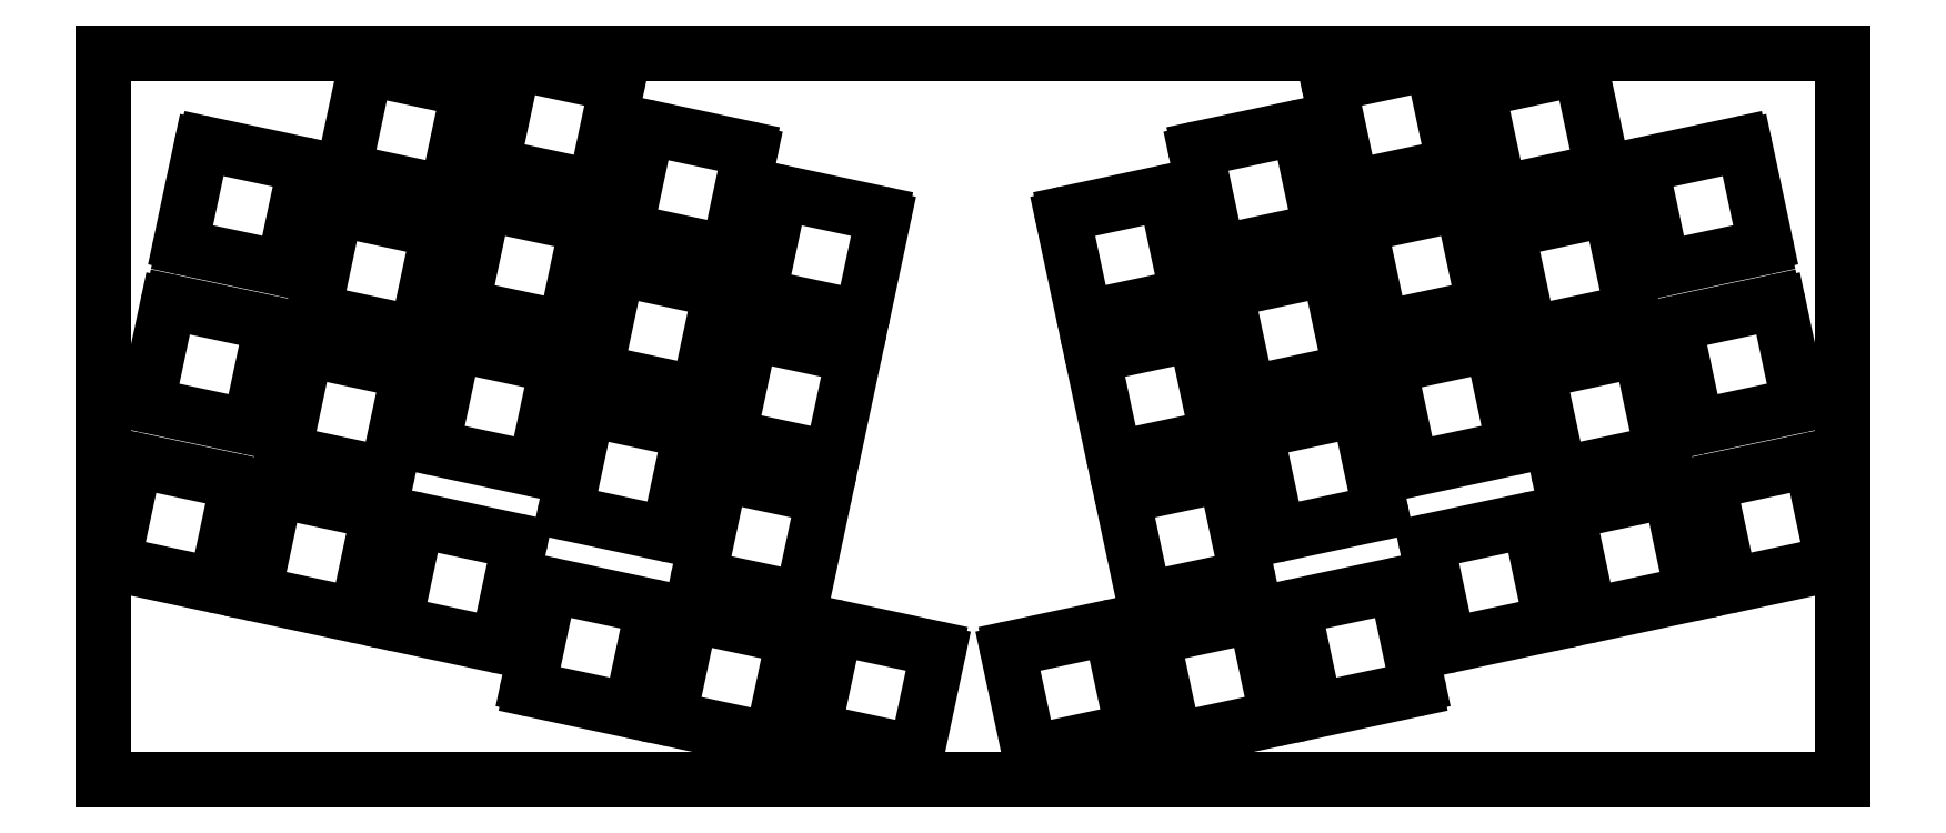
<metadata>
{"format":"dxf","ext":"dxf","renderer":"ezdxf+matplotlib","layout":"modelspace","background":"white","min_lineweight":24,"dpi":150}
</metadata>
<code>
0
SECTION
2
ENTITIES
0
LINE
8
0
10
70.67
20
-21.56
11
83.39
21
-24.26
0
LINE
8
0
10
67.76
20
-35.25
11
80.48
21
-37.95
0
LINE
8
0
10
70.08
20
-21.94
11
67.38
21
-34.66
0
LINE
8
0
10
83.77
20
-24.85
11
81.07
21
-37.57
0
ARC
8
0
10
70.57
20
-22.04
40
0.5
50
78
51
168
0
ARC
8
0
10
83.28
20
-24.75
40
0.5
50
348
51
78
0
ARC
8
0
10
67.87
20
-34.76
40
0.5
50
168
51
258
0
ARC
8
0
10
80.58
20
-37.46
40
0.5
50
258
51
348
0
LINE
8
0
10
51.05
20
-22.25
11
63.77
21
-24.96
0
LINE
8
0
10
48.14
20
-35.95
11
60.85
21
-38.65
0
LINE
8
0
10
50.46
20
-22.64
11
47.75
21
-35.35
0
LINE
8
0
10
64.15
20
-25.55
11
61.45
21
-38.26
0
ARC
8
0
10
50.95
20
-22.74
40
0.5
50
78
51
168
0
ARC
8
0
10
63.66
20
-25.44
40
0.5
50
348
51
78
0
ARC
8
0
10
48.24
20
-35.46
40
0.5
50
168
51
258
0
ARC
8
0
10
60.96
20
-38.16
40
0.5
50
258
51
348
0
LINE
8
0
10
88.32
20
-30.17
11
101
21
-32.88
0
LINE
8
0
10
85.41
20
-43.87
11
98.12
21
-46.57
0
LINE
8
0
10
87.72
20
-30.56
11
85.02
21
-43.28
0
LINE
8
0
10
101.4
20
-33.47
11
98.71
21
-46.19
0
ARC
8
0
10
88.21
20
-30.66
40
0.5
50
78
51
168
0
ARC
8
0
10
100.9
20
-33.37
40
0.5
50
348
51
78
0
ARC
8
0
10
85.51
20
-43.38
40
0.5
50
168
51
258
0
ARC
8
0
10
98.23
20
-46.08
40
0.5
50
258
51
348
0
LINE
8
0
10
106
20
-38.79
11
118.7
21
-41.5
0
LINE
8
0
10
103
20
-52.49
11
115.8
21
-55.19
0
LINE
8
0
10
105.4
20
-39.18
11
102.7
21
-51.89
0
LINE
8
0
10
119.1
20
-42.09
11
116.4
21
-54.81
0
ARC
8
0
10
105.9
20
-39.28
40
0.5
50
78
51
168
0
ARC
8
0
10
118.6
20
-41.99
40
0.5
50
348
51
78
0
ARC
8
0
10
103.2
20
-52
40
0.5
50
168
51
258
0
ARC
8
0
10
115.9
20
-54.7
40
0.5
50
258
51
348
0
LINE
8
0
10
29.44
20
-32.27
11
42.16
21
-34.97
0
LINE
8
0
10
26.53
20
-45.96
11
39.25
21
-48.66
0
LINE
8
0
10
28.85
20
-32.65
11
26.15
21
-45.37
0
LINE
8
0
10
42.55
20
-35.56
11
39.84
21
-48.28
0
ARC
8
0
10
29.34
20
-32.76
40
0.5
50
78
51
168
0
ARC
8
0
10
42.06
20
-35.46
40
0.5
50
348
51
78
0
ARC
8
0
10
26.64
20
-45.47
40
0.5
50
168
51
258
0
ARC
8
0
10
39.35
20
-48.18
40
0.5
50
258
51
348
0
LINE
8
0
10
66.71
20
-40.19
11
79.43
21
-42.89
0
LINE
8
0
10
63.8
20
-53.88
11
76.52
21
-56.59
0
LINE
8
0
10
66.12
20
-40.57
11
63.42
21
-53.29
0
LINE
8
0
10
79.81
20
-43.48
11
77.11
21
-56.2
0
ARC
8
0
10
66.61
20
-40.68
40
0.5
50
78
51
168
0
ARC
8
0
10
79.32
20
-43.38
40
0.5
50
348
51
78
0
ARC
8
0
10
63.91
20
-53.39
40
0.5
50
168
51
258
0
ARC
8
0
10
76.62
20
-56.1
40
0.5
50
258
51
348
0
LINE
8
0
10
47.09
20
-40.89
11
59.8
21
-43.59
0
LINE
8
0
10
44.18
20
-54.58
11
56.89
21
-57.28
0
LINE
8
0
10
46.5
20
-41.27
11
43.79
21
-53.99
0
LINE
8
0
10
60.19
20
-44.18
11
57.49
21
-56.9
0
ARC
8
0
10
46.98
20
-41.38
40
0.5
50
78
51
168
0
ARC
8
0
10
59.7
20
-44.08
40
0.5
50
348
51
78
0
ARC
8
0
10
44.28
20
-54.09
40
0.5
50
168
51
258
0
ARC
8
0
10
57
20
-56.79
40
0.5
50
258
51
348
0
LINE
8
0
10
84.36
20
-48.81
11
97.07
21
-51.51
0
LINE
8
0
10
81.45
20
-62.5
11
94.16
21
-65.2
0
LINE
8
0
10
83.76
20
-49.19
11
81.06
21
-61.91
0
LINE
8
0
10
97.46
20
-52.1
11
94.75
21
-64.82
0
ARC
8
0
10
84.25
20
-49.3
40
0.5
50
78
51
168
0
ARC
8
0
10
96.97
20
-52
40
0.5
50
348
51
78
0
ARC
8
0
10
81.55
20
-62.01
40
0.5
50
168
51
258
0
ARC
8
0
10
94.26
20
-64.72
40
0.5
50
258
51
348
0
LINE
8
0
10
102
20
-57.43
11
114.7
21
-60.13
0
LINE
8
0
10
99.09
20
-71.12
11
111.8
21
-73.82
0
LINE
8
0
10
101.4
20
-57.81
11
98.7
21
-70.53
0
LINE
8
0
10
115.1
20
-60.72
11
112.4
21
-73.44
0
ARC
8
0
10
101.9
20
-57.92
40
0.5
50
78
51
168
0
ARC
8
0
10
114.6
20
-60.62
40
0.5
50
348
51
78
0
ARC
8
0
10
99.19
20
-70.63
40
0.5
50
168
51
258
0
ARC
8
0
10
111.9
20
-73.33
40
0.5
50
258
51
348
0
LINE
8
0
10
38.09
20
-56.53
11
35.39
21
-69.24
0
LINE
8
0
10
24.4
20
-53.62
11
21.69
21
-66.33
0
LINE
8
0
10
37.7
20
-55.93
11
24.99
21
-53.23
0
LINE
8
0
10
34.79
20
-69.63
11
22.08
21
-66.92
0
ARC
8
0
10
37.6
20
-56.42
40
0.5
50
348
51
78
0
ARC
8
0
10
34.9
20
-69.14
40
0.5
50
258
51
348
0
ARC
8
0
10
24.89
20
-53.72
40
0.5
50
78
51
168
0
ARC
8
0
10
22.18
20
-66.44
40
0.5
50
168
51
258
0
LINE
8
0
10
62.75
20
-58.82
11
75.47
21
-61.53
0
LINE
8
0
10
59.84
20
-72.52
11
72.56
21
-75.22
0
LINE
8
0
10
62.16
20
-59.21
11
59.46
21
-71.92
0
LINE
8
0
10
75.85
20
-62.12
11
73.15
21
-74.83
0
ARC
8
0
10
62.65
20
-59.31
40
0.5
50
78
51
168
0
ARC
8
0
10
75.36
20
-62.01
40
0.5
50
348
51
78
0
ARC
8
0
10
59.94
20
-72.03
40
0.5
50
168
51
258
0
ARC
8
0
10
72.66
20
-74.73
40
0.5
50
258
51
348
0
LINE
8
0
10
43.13
20
-59.52
11
55.84
21
-62.22
0
LINE
8
0
10
40.22
20
-73.21
11
52.93
21
-75.92
0
LINE
8
0
10
42.53
20
-59.91
11
39.83
21
-72.62
0
LINE
8
0
10
56.23
20
-62.82
11
53.53
21
-75.53
0
ARC
8
0
10
43.02
20
-60.01
40
0.5
50
78
51
168
0
ARC
8
0
10
55.74
20
-62.71
40
0.5
50
348
51
78
0
ARC
8
0
10
40.32
20
-72.73
40
0.5
50
168
51
258
0
ARC
8
0
10
53.04
20
-75.43
40
0.5
50
258
51
348
0
LINE
8
0
10
80.4
20
-67.44
11
93.11
21
-70.14
0
LINE
8
0
10
77.48
20
-81.14
11
90.2
21
-83.84
0
LINE
8
0
10
79.8
20
-67.83
11
77.1
21
-80.54
0
LINE
8
0
10
93.5
20
-70.74
11
90.79
21
-83.45
0
ARC
8
0
10
80.29
20
-67.93
40
0.5
50
78
51
168
0
ARC
8
0
10
93.01
20
-70.63
40
0.5
50
348
51
78
0
ARC
8
0
10
77.59
20
-80.65
40
0.5
50
168
51
258
0
ARC
8
0
10
90.3
20
-83.35
40
0.5
50
258
51
348
0
LINE
8
0
10
98.04
20
-76.06
11
110.8
21
-78.76
0
LINE
8
0
10
95.13
20
-89.75
11
107.8
21
-92.46
0
LINE
8
0
10
97.45
20
-76.45
11
94.74
21
-89.16
0
LINE
8
0
10
111.1
20
-79.36
11
108.4
21
-92.07
0
ARC
8
0
10
97.93
20
-76.55
40
0.5
50
78
51
168
0
ARC
8
0
10
110.7
20
-79.25
40
0.5
50
348
51
78
0
ARC
8
0
10
95.23
20
-89.27
40
0.5
50
168
51
258
0
ARC
8
0
10
107.9
20
-91.97
40
0.5
50
258
51
348
0
LINE
8
0
10
20.53
20
-74.19
11
33.25
21
-76.9
0
LINE
8
0
10
17.62
20
-87.89
11
30.34
21
-90.59
0
LINE
8
0
10
19.94
20
-74.58
11
17.24
21
-87.29
0
LINE
8
0
10
33.63
20
-77.49
11
30.93
21
-90.21
0
ARC
8
0
10
20.43
20
-74.68
40
0.5
50
78
51
168
0
ARC
8
0
10
33.15
20
-77.39
40
0.5
50
348
51
78
0
ARC
8
0
10
17.73
20
-87.4
40
0.5
50
168
51
258
0
ARC
8
0
10
30.44
20
-90.1
40
0.5
50
258
51
348
0
LINE
8
0
10
39.17
20
-78.15
11
51.88
21
-80.86
0
LINE
8
0
10
36.26
20
-91.85
11
48.97
21
-94.55
0
LINE
8
0
10
38.57
20
-78.54
11
35.87
21
-91.25
0
LINE
8
0
10
52.27
20
-81.45
11
49.57
21
-94.17
0
ARC
8
0
10
39.06
20
-78.64
40
0.5
50
78
51
168
0
ARC
8
0
10
51.78
20
-81.35
40
0.5
50
348
51
78
0
ARC
8
0
10
36.36
20
-91.36
40
0.5
50
168
51
258
0
ARC
8
0
10
49.08
20
-94.06
40
0.5
50
258
51
348
0
LINE
8
0
10
57.8
20
-82.11
11
70.52
21
-84.82
0
LINE
8
0
10
54.89
20
-95.81
11
67.61
21
-98.51
0
LINE
8
0
10
57.21
20
-82.5
11
54.5
21
-95.22
0
LINE
8
0
10
70.9
20
-85.41
11
68.2
21
-98.13
0
ARC
8
0
10
57.7
20
-82.6
40
0.5
50
78
51
168
0
ARC
8
0
10
70.41
20
-85.31
40
0.5
50
348
51
78
0
ARC
8
0
10
54.99
20
-95.32
40
0.5
50
168
51
258
0
ARC
8
0
10
67.71
20
-98.02
40
0.5
50
258
51
348
0
LINE
8
0
10
126.3
20
-99.62
11
123.6
21
-112.3
0
LINE
8
0
10
112.6
20
-96.71
11
109.9
21
-109.4
0
LINE
8
0
10
125.9
20
-99.03
11
113.2
21
-96.33
0
LINE
8
0
10
123
20
-112.7
11
110.3
21
-110
0
ARC
8
0
10
125.8
20
-99.52
40
0.5
50
348
51
78
0
ARC
8
0
10
123.1
20
-112.2
40
0.5
50
258
51
348
0
ARC
8
0
10
113.1
20
-96.82
40
0.5
50
78
51
168
0
ARC
8
0
10
110.4
20
-109.5
40
0.5
50
168
51
258
0
LINE
8
0
10
75.44
20
-90.73
11
88.16
21
-93.44
0
LINE
8
0
10
72.53
20
-104.4
11
85.25
21
-107.1
0
LINE
8
0
10
74.85
20
-91.12
11
72.15
21
-103.8
0
LINE
8
0
10
88.55
20
-94.03
11
85.84
21
-106.7
0
ARC
8
0
10
75.34
20
-91.22
40
0.5
50
78
51
168
0
ARC
8
0
10
88.06
20
-93.93
40
0.5
50
348
51
78
0
ARC
8
0
10
72.64
20
-103.9
40
0.5
50
168
51
258
0
ARC
8
0
10
85.35
20
-106.6
40
0.5
50
258
51
348
0
LINE
8
0
10
94.08
20
-94.69
11
106.8
21
-97.4
0
LINE
8
0
10
91.17
20
-108.4
11
103.9
21
-111.1
0
LINE
8
0
10
93.48
20
-95.08
11
90.78
21
-107.8
0
LINE
8
0
10
107.2
20
-97.99
11
104.5
21
-110.7
0
ARC
8
0
10
93.97
20
-95.18
40
0.5
50
78
51
168
0
ARC
8
0
10
106.7
20
-97.89
40
0.5
50
348
51
78
0
ARC
8
0
10
91.27
20
-107.9
40
0.5
50
168
51
258
0
ARC
8
0
10
104
20
-110.6
40
0.5
50
258
51
348
0
LINE
8
0
10
178.5
20
-24.26
11
191.3
21
-21.56
0
LINE
8
0
10
181.5
20
-37.95
11
194.2
21
-35.25
0
LINE
8
0
10
178.2
20
-24.85
11
180.9
21
-37.57
0
LINE
8
0
10
191.9
20
-21.94
11
194.6
21
-34.66
0
ARC
8
0
10
178.7
20
-24.75
40
0.5
50
102
51
192
0
ARC
8
0
10
191.4
20
-22.04
40
0.5
50
12
51
102
0
ARC
8
0
10
181.4
20
-37.46
40
0.5
50
192
51
282
0
ARC
8
0
10
194.1
20
-34.76
40
0.5
50
282
51
12
0
LINE
8
0
10
160.9
20
-32.88
11
173.6
21
-30.17
0
LINE
8
0
10
163.8
20
-46.57
11
176.5
21
-43.87
0
LINE
8
0
10
160.5
20
-33.47
11
163.2
21
-46.19
0
LINE
8
0
10
174.2
20
-30.56
11
176.9
21
-43.28
0
ARC
8
0
10
161
20
-33.37
40
0.5
50
102
51
192
0
ARC
8
0
10
173.7
20
-30.66
40
0.5
50
12
51
102
0
ARC
8
0
10
163.7
20
-46.08
40
0.5
50
192
51
282
0
ARC
8
0
10
176.4
20
-43.38
40
0.5
50
282
51
12
0
LINE
8
0
10
198.2
20
-24.96
11
210.9
21
-22.25
0
LINE
8
0
10
201.1
20
-38.65
11
213.8
21
-35.95
0
LINE
8
0
10
197.8
20
-25.55
11
200.5
21
-38.26
0
LINE
8
0
10
211.5
20
-22.64
11
214.2
21
-35.35
0
ARC
8
0
10
198.3
20
-25.44
40
0.5
50
102
51
192
0
ARC
8
0
10
211
20
-22.74
40
0.5
50
12
51
102
0
ARC
8
0
10
201
20
-38.16
40
0.5
50
192
51
282
0
ARC
8
0
10
213.7
20
-35.46
40
0.5
50
282
51
12
0
LINE
8
0
10
143.3
20
-41.5
11
156
21
-38.79
0
LINE
8
0
10
146.2
20
-55.19
11
158.9
21
-52.49
0
LINE
8
0
10
142.9
20
-42.09
11
145.6
21
-54.81
0
LINE
8
0
10
156.6
20
-39.18
11
159.3
21
-51.89
0
ARC
8
0
10
143.4
20
-41.99
40
0.5
50
102
51
192
0
ARC
8
0
10
156.1
20
-39.28
40
0.5
50
12
51
102
0
ARC
8
0
10
146.1
20
-54.7
40
0.5
50
192
51
282
0
ARC
8
0
10
158.8
20
-52
40
0.5
50
282
51
12
0
LINE
8
0
10
182.5
20
-42.89
11
195.2
21
-40.19
0
LINE
8
0
10
185.4
20
-56.59
11
198.1
21
-53.88
0
LINE
8
0
10
182.1
20
-43.48
11
184.8
21
-56.2
0
LINE
8
0
10
195.8
20
-40.57
11
198.5
21
-53.29
0
ARC
8
0
10
182.6
20
-43.38
40
0.5
50
102
51
192
0
ARC
8
0
10
195.3
20
-40.68
40
0.5
50
12
51
102
0
ARC
8
0
10
185.3
20
-56.1
40
0.5
50
192
51
282
0
ARC
8
0
10
198
20
-53.39
40
0.5
50
282
51
12
0
LINE
8
0
10
219.8
20
-34.97
11
232.5
21
-32.27
0
LINE
8
0
10
222.7
20
-48.66
11
235.4
21
-45.96
0
LINE
8
0
10
219.4
20
-35.56
11
222.1
21
-48.28
0
LINE
8
0
10
233.1
20
-32.65
11
235.8
21
-45.37
0
ARC
8
0
10
219.9
20
-35.46
40
0.5
50
102
51
192
0
ARC
8
0
10
232.6
20
-32.76
40
0.5
50
12
51
102
0
ARC
8
0
10
222.6
20
-48.18
40
0.5
50
192
51
282
0
ARC
8
0
10
235.3
20
-45.47
40
0.5
50
282
51
12
0
LINE
8
0
10
164.9
20
-51.51
11
177.6
21
-48.81
0
LINE
8
0
10
167.8
20
-65.2
11
180.5
21
-62.5
0
LINE
8
0
10
164.5
20
-52.1
11
167.2
21
-64.82
0
LINE
8
0
10
178.2
20
-49.19
11
180.9
21
-61.91
0
ARC
8
0
10
165
20
-52
40
0.5
50
102
51
192
0
ARC
8
0
10
177.7
20
-49.3
40
0.5
50
12
51
102
0
ARC
8
0
10
167.7
20
-64.72
40
0.5
50
192
51
282
0
ARC
8
0
10
180.4
20
-62.01
40
0.5
50
282
51
12
0
LINE
8
0
10
202.1
20
-43.59
11
214.8
21
-40.89
0
LINE
8
0
10
205
20
-57.28
11
217.8
21
-54.58
0
LINE
8
0
10
201.7
20
-44.18
11
204.5
21
-56.9
0
LINE
8
0
10
215.4
20
-41.27
11
218.1
21
-53.99
0
ARC
8
0
10
202.2
20
-44.08
40
0.5
50
102
51
192
0
ARC
8
0
10
215
20
-41.38
40
0.5
50
12
51
102
0
ARC
8
0
10
204.9
20
-56.79
40
0.5
50
192
51
282
0
ARC
8
0
10
217.7
20
-54.09
40
0.5
50
282
51
12
0
LINE
8
0
10
147.2
20
-60.13
11
159.9
21
-57.43
0
LINE
8
0
10
150.1
20
-73.82
11
162.8
21
-71.12
0
LINE
8
0
10
146.8
20
-60.72
11
149.5
21
-73.44
0
LINE
8
0
10
160.5
20
-57.81
11
163.2
21
-70.53
0
ARC
8
0
10
147.3
20
-60.62
40
0.5
50
102
51
192
0
ARC
8
0
10
160
20
-57.92
40
0.5
50
12
51
102
0
ARC
8
0
10
150
20
-73.33
40
0.5
50
192
51
282
0
ARC
8
0
10
162.7
20
-70.63
40
0.5
50
282
51
12
0
LINE
8
0
10
186.5
20
-61.53
11
199.2
21
-58.82
0
LINE
8
0
10
189.4
20
-75.22
11
202.1
21
-72.52
0
LINE
8
0
10
186.1
20
-62.12
11
188.8
21
-74.83
0
LINE
8
0
10
199.8
20
-59.21
11
202.5
21
-71.92
0
ARC
8
0
10
186.6
20
-62.01
40
0.5
50
102
51
192
0
ARC
8
0
10
199.3
20
-59.31
40
0.5
50
12
51
102
0
ARC
8
0
10
189.3
20
-74.73
40
0.5
50
192
51
282
0
ARC
8
0
10
202
20
-72.03
40
0.5
50
282
51
12
0
LINE
8
0
10
237.5
20
-53.62
11
240.2
21
-66.33
0
LINE
8
0
10
223.8
20
-56.53
11
226.6
21
-69.24
0
LINE
8
0
10
236.9
20
-53.23
11
224.2
21
-55.93
0
LINE
8
0
10
239.9
20
-66.92
11
227.1
21
-69.63
0
ARC
8
0
10
237.1
20
-53.72
40
0.5
50
12
51
102
0
ARC
8
0
10
239.8
20
-66.44
40
0.5
50
282
51
12
0
ARC
8
0
10
224.3
20
-56.42
40
0.5
50
102
51
192
0
ARC
8
0
10
227
20
-69.14
40
0.5
50
192
51
282
0
LINE
8
0
10
168.8
20
-70.14
11
181.5
21
-67.44
0
LINE
8
0
10
171.7
20
-83.84
11
184.5
21
-81.14
0
LINE
8
0
10
168.4
20
-70.74
11
171.1
21
-83.45
0
LINE
8
0
10
182.1
20
-67.83
11
184.8
21
-80.54
0
ARC
8
0
10
168.9
20
-70.63
40
0.5
50
102
51
192
0
ARC
8
0
10
181.6
20
-67.93
40
0.5
50
12
51
102
0
ARC
8
0
10
171.6
20
-83.35
40
0.5
50
192
51
282
0
ARC
8
0
10
184.3
20
-80.65
40
0.5
50
282
51
12
0
LINE
8
0
10
206.1
20
-62.22
11
218.8
21
-59.52
0
LINE
8
0
10
209
20
-75.92
11
221.7
21
-73.21
0
LINE
8
0
10
205.7
20
-62.82
11
208.4
21
-75.53
0
LINE
8
0
10
219.4
20
-59.91
11
222.1
21
-72.62
0
ARC
8
0
10
206.2
20
-62.71
40
0.5
50
102
51
192
0
ARC
8
0
10
218.9
20
-60.01
40
0.5
50
12
51
102
0
ARC
8
0
10
208.9
20
-75.43
40
0.5
50
192
51
282
0
ARC
8
0
10
221.6
20
-72.73
40
0.5
50
282
51
12
0
LINE
8
0
10
151.2
20
-78.76
11
163.9
21
-76.06
0
LINE
8
0
10
154.1
20
-92.46
11
166.8
21
-89.75
0
LINE
8
0
10
150.8
20
-79.36
11
153.5
21
-92.07
0
LINE
8
0
10
164.5
20
-76.45
11
167.2
21
-89.16
0
ARC
8
0
10
151.3
20
-79.25
40
0.5
50
102
51
192
0
ARC
8
0
10
164
20
-76.55
40
0.5
50
12
51
102
0
ARC
8
0
10
154
20
-91.97
40
0.5
50
192
51
282
0
ARC
8
0
10
166.7
20
-89.27
40
0.5
50
282
51
12
0
LINE
8
0
10
149.3
20
-96.71
11
152
21
-109.4
0
LINE
8
0
10
135.6
20
-99.62
11
138.3
21
-112.3
0
LINE
8
0
10
148.7
20
-96.33
11
136
21
-99.03
0
LINE
8
0
10
151.6
20
-110
11
138.9
21
-112.7
0
ARC
8
0
10
148.8
20
-96.82
40
0.5
50
12
51
102
0
ARC
8
0
10
151.5
20
-109.5
40
0.5
50
282
51
12
0
ARC
8
0
10
136.1
20
-99.52
40
0.5
50
102
51
192
0
ARC
8
0
10
138.8
20
-112.2
40
0.5
50
192
51
282
0
LINE
8
0
10
191.4
20
-84.82
11
204.1
21
-82.11
0
LINE
8
0
10
194.3
20
-98.51
11
207
21
-95.81
0
LINE
8
0
10
191
20
-85.41
11
193.7
21
-98.13
0
LINE
8
0
10
204.7
20
-82.5
11
207.4
21
-95.22
0
ARC
8
0
10
191.5
20
-85.31
40
0.5
50
102
51
192
0
ARC
8
0
10
204.2
20
-82.6
40
0.5
50
12
51
102
0
ARC
8
0
10
194.2
20
-98.02
40
0.5
50
192
51
282
0
ARC
8
0
10
206.9
20
-95.32
40
0.5
50
282
51
12
0
LINE
8
0
10
210.1
20
-80.86
11
222.8
21
-78.15
0
LINE
8
0
10
213
20
-94.55
11
225.7
21
-91.85
0
LINE
8
0
10
209.7
20
-81.45
11
212.4
21
-94.17
0
LINE
8
0
10
223.4
20
-78.54
11
226.1
21
-91.25
0
ARC
8
0
10
210.2
20
-81.35
40
0.5
50
102
51
192
0
ARC
8
0
10
222.9
20
-78.64
40
0.5
50
12
51
102
0
ARC
8
0
10
212.9
20
-94.06
40
0.5
50
192
51
282
0
ARC
8
0
10
225.6
20
-91.36
40
0.5
50
282
51
12
0
LINE
8
0
10
228.7
20
-76.9
11
241.4
21
-74.19
0
LINE
8
0
10
231.6
20
-90.59
11
244.3
21
-87.89
0
LINE
8
0
10
228.3
20
-77.49
11
231
21
-90.21
0
LINE
8
0
10
242
20
-74.58
11
244.7
21
-87.29
0
ARC
8
0
10
228.8
20
-77.39
40
0.5
50
102
51
192
0
ARC
8
0
10
241.5
20
-74.68
40
0.5
50
12
51
102
0
ARC
8
0
10
231.5
20
-90.1
40
0.5
50
192
51
282
0
ARC
8
0
10
244.2
20
-87.4
40
0.5
50
282
51
12
0
LINE
8
0
10
155.1
20
-97.4
11
167.9
21
-94.69
0
LINE
8
0
10
158.1
20
-111.1
11
170.8
21
-108.4
0
LINE
8
0
10
154.8
20
-97.99
11
157.5
21
-110.7
0
LINE
8
0
10
168.5
20
-95.08
11
171.2
21
-107.8
0
ARC
8
0
10
155.2
20
-97.89
40
0.5
50
102
51
192
0
ARC
8
0
10
168
20
-95.18
40
0.5
50
12
51
102
0
ARC
8
0
10
158
20
-110.6
40
0.5
50
192
51
282
0
ARC
8
0
10
170.7
20
-107.9
40
0.5
50
282
51
12
0
LINE
8
0
10
173.8
20
-93.44
11
186.5
21
-90.73
0
LINE
8
0
10
176.7
20
-107.1
11
189.4
21
-104.4
0
LINE
8
0
10
173.4
20
-94.03
11
176.1
21
-106.7
0
LINE
8
0
10
187.1
20
-91.12
11
189.8
21
-103.8
0
ARC
8
0
10
173.9
20
-93.93
40
0.5
50
102
51
192
0
ARC
8
0
10
186.6
20
-91.22
40
0.5
50
12
51
102
0
ARC
8
0
10
176.6
20
-106.6
40
0.5
50
192
51
282
0
ARC
8
0
10
189.3
20
-103.9
40
0.5
50
282
51
12
0
LINE
8
0
10
15.91
20
-116.4
11
246
21
-116.4
0
LINE
8
0
10
15.91
20
-20.23
11
246
21
-20.23
0
LINE
8
0
10
15.91
20
-116.4
11
15.91
21
-20.23
0
LINE
8
0
10
246
20
-116.4
11
246
21
-20.23
0
ENDSEC
0
EOF

</code>
